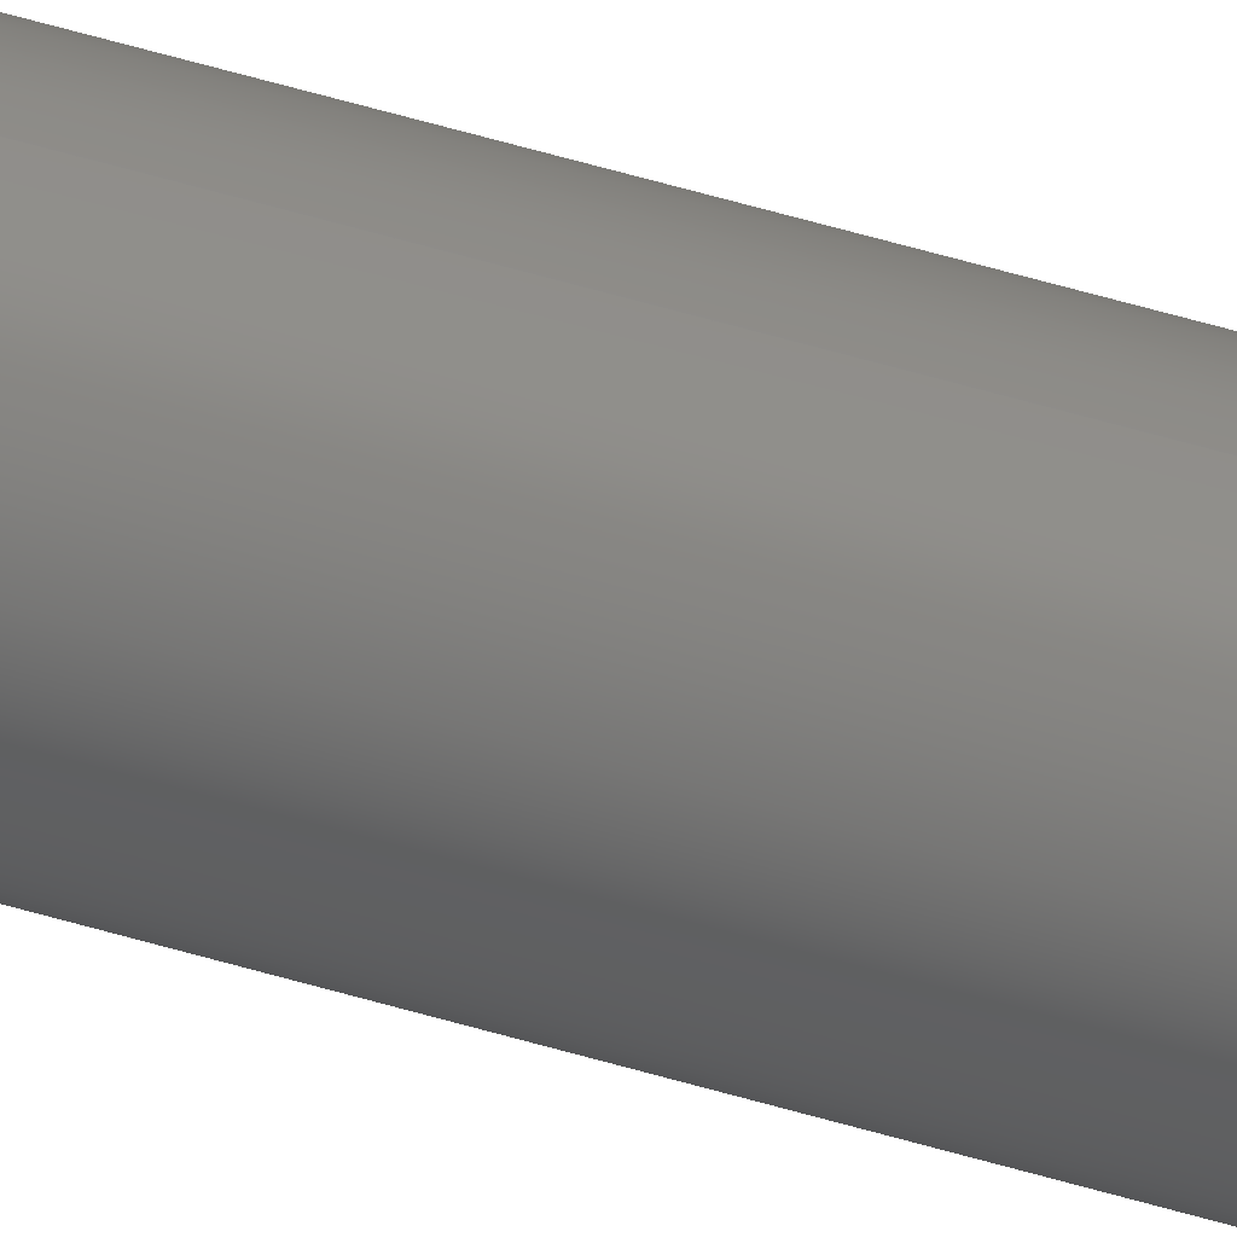
<metadata>
{"format":"step","ext":"step","renderer":"f3d","projection":"perspective","resolution":1024,"background":"white","views":[{"elev":42.3,"azim":111.1,"up":"+Z"}]}
</metadata>
<code>
ISO-10303-21;
DATA;
#1 = LOCAL_TIME ( 8, 40, 48, #56 ) ;
#2 = CC_DESIGN_APPROVAL ( #3, ( #8 ) ) ;
#3 = APPROVAL ( #32, 'UNSPECIFIED' ) ;
#4 = CIRCLE ( 'NONE', #66, 0.4575 ) ;
#5 = ORIENTED_EDGE ( 'NONE', *, *, #165, .F. ) ;
#6 = CALENDAR_DATE ( 2015, 5, 2 ) ;
#7 = ORGANIZATION ( 'UNSPECIFIED', 'UNSPECIFIED', '' ) ;
#8 = PRODUCT_DEFINITION ( 'UNKNOWN', '', #224, #41 ) ;
#9 = CARTESIAN_POINT ( 'NONE',  ( 0, 48, 0 ) ) ;
#10 = LINE ( 'NONE', #212, #128 ) ;
#11 = APPLICATION_CONTEXT ( 'configuration controlled 3d designs of mechanical parts and assemblies' ) ;
#12 = CARTESIAN_POINT ( 'NONE',  ( 0, 48, -0.4575 ) ) ;
#13 = APPROVAL_STATUS ( 'not_yet_approved' ) ;
#14 = CARTESIAN_POINT ( 'NONE',  ( 0, 48, -0.499 ) ) ;
#15 = CC_DESIGN_PERSON_AND_ORGANIZATION_ASSIGNMENT ( #213, #132, ( #51 ) ) ;
#16 = AXIS2_PLACEMENT_3D ( 'NONE', #123, #230, #114 ) ;
#17 = DIRECTION ( 'NONE',  ( 0, 0, 1 ) ) ;
#18 = DIRECTION ( 'NONE',  ( 0, 0, 1 ) ) ;
#19 = EDGE_LOOP ( 'NONE', ( #5, #48, #226, #209 ) ) ;
#20 = LINE ( 'NONE', #14, #78 ) ;
#21 = ADVANCED_FACE ( 'NONE', ( #71 ), #85, .T. ) ;
#22 = ORIENTED_EDGE ( 'NONE', *, *, #194, .T. ) ;
#23 = DIRECTION ( 'NONE',  ( 0, 0, -1 ) ) ;
#24 = EDGE_LOOP ( 'NONE', ( #152, #223 ) ) ;
#25 = CIRCLE ( 'NONE', #105, 0.499 ) ;
#26 = ADVANCED_FACE ( 'NONE', ( #124, #68 ), #201, .F. ) ;
#27 = COORDINATED_UNIVERSAL_TIME_OFFSET ( 6, 0, .BEHIND. ) ;
#28 = PRODUCT_RELATED_PRODUCT_CATEGORY ( 'detail', '', ( #51 ) ) ;
#29 = DIRECTION ( 'NONE',  ( 0, -0, 1 ) ) ;
#30 = VERTEX_POINT ( 'NONE', #49 ) ;
#31 = DIRECTION ( 'NONE',  ( 0, 1, 0 ) ) ;
#32 = APPROVAL_STATUS ( 'not_yet_approved' ) ;
#33 = DIRECTION ( 'NONE',  ( 0, 1, 0 ) ) ;
#34 =( GEOMETRIC_REPRESENTATION_CONTEXT ( 3 ) GLOBAL_UNCERTAINTY_ASSIGNED_CONTEXT ( ( #72 ) ) GLOBAL_UNIT_ASSIGNED_CONTEXT ( ( #39, #178, #52 ) ) REPRESENTATION_CONTEXT ( 'NONE', 'WORKASPACE' ) );
#35 = DATE_AND_TIME ( #90, #139 ) ;
#36 = AXIS2_PLACEMENT_3D ( 'NONE', #252, #138, #18 ) ;
#37 = VERTEX_POINT ( 'NONE', #50 ) ;
#38 = SECURITY_CLASSIFICATION ( '', '', #117 ) ;
#39 =( CONVERSION_BASED_UNIT ( 'INCH', #110 ) LENGTH_UNIT ( ) NAMED_UNIT ( #204 ) );
#40 = PERSON_AND_ORGANIZATION ( #246, #7 ) ;
#41 = DESIGN_CONTEXT ( 'detailed design', #11, 'design' ) ;
#42 = AXIS2_PLACEMENT_3D ( 'NONE', #177, #62, #196 ) ;
#43 = CC_DESIGN_DATE_AND_TIME_ASSIGNMENT ( #129, #133, ( #38 ) ) ;
#44 = ORIENTED_EDGE ( 'NONE', *, *, #153, .F. ) ;
#45 = PERSON_AND_ORGANIZATION ( #246, #7 ) ;
#46 = AXIS2_PLACEMENT_3D ( 'NONE', #251, #137, #17 ) ;
#47 = AXIS2_PLACEMENT_3D ( 'NONE', #84, #218, #100 ) ;
#48 = ORIENTED_EDGE ( 'NONE', *, *, #181, .T. ) ;
#49 = CARTESIAN_POINT ( 'NONE',  ( 0, 0, -0.4575 ) ) ;
#50 = CARTESIAN_POINT ( 'NONE',  ( 5.603e-17, 48, 0.4575 ) ) ;
#51 = PRODUCT ( '635016', '635016', '', ( #244 ) ) ;
#52 =( NAMED_UNIT ( * ) SI_UNIT ( $, .STERADIAN. ) SOLID_ANGLE_UNIT ( ) );
#53 = DIRECTION ( 'NONE',  ( -0, -1, -0 ) ) ;
#54 = DIRECTION ( 'NONE',  ( -0, -1, -0 ) ) ;
#55 = PERSON_AND_ORGANIZATION_ROLE ( 'creator' ) ;
#56 = COORDINATED_UNIVERSAL_TIME_OFFSET ( 6, 0, .BEHIND. ) ;
#57 = CARTESIAN_POINT ( 'NONE',  ( 0, 48, 0 ) ) ;
#58 = CIRCLE ( 'NONE', #81, 0.499 ) ;
#59 = VERTEX_POINT ( 'NONE', #249 ) ;
#60 = CARTESIAN_POINT ( 'NONE',  ( 0, 48, -0.4575 ) ) ;
#61 = CC_DESIGN_APPROVAL ( #140, ( #38 ) ) ;
#62 = DIRECTION ( 'NONE',  ( 0, 1, 0 ) ) ;
#63 = LOCAL_TIME ( 8, 40, 48, #112 ) ;
#64 = SHAPE_DEFINITION_REPRESENTATION ( #184, #172 ) ;
#65 = EDGE_LOOP ( 'NONE', ( #88, #179 ) ) ;
#66 = AXIS2_PLACEMENT_3D ( 'NONE', #150, #33, #176 ) ;
#67 = AXIS2_PLACEMENT_3D ( 'NONE', #216, #147, #235 ) ;
#68 = FACE_BOUND ( 'NONE', #24, .T. ) ;
#69 = ADVANCED_FACE ( 'NONE', ( #130 ), #126, .T. ) ;
#70 = FACE_OUTER_BOUND ( 'NONE', #219, .T. ) ;
#71 = FACE_OUTER_BOUND ( 'NONE', #19, .T. ) ;
#72 = UNCERTAINTY_MEASURE_WITH_UNIT (LENGTH_MEASURE( 1e-05 ), #39, 'distance_accuracy_value', 'NONE');
#73 = VERTEX_POINT ( 'NONE', #113 ) ;
#74 = APPLICATION_PROTOCOL_DEFINITION ( 'international standard', 'config_control_design', 1994, #95 ) ;
#75 = DIRECTION ( 'NONE',  ( 0, -0, 1 ) ) ;
#76 = DIRECTION ( 'NONE',  ( -0, -1, -0 ) ) ;
#77 = APPROVAL_STATUS ( 'not_yet_approved' ) ;
#78 = VECTOR ( 'NONE', #134, 39.37 ) ;
#79 = DIRECTION ( 'NONE',  ( 0, 0, 1 ) ) ;
#80 = AXIS2_PLACEMENT_3D ( 'NONE', #145, #31, #173 ) ;
#81 = AXIS2_PLACEMENT_3D ( 'NONE', #233, #116, #245 ) ;
#82 = PERSON_AND_ORGANIZATION ( #246, #7 ) ;
#83 = CLOSED_SHELL ( 'NONE', ( #92, #21, #103, #26, #69, #185 ) ) ;
#84 = CARTESIAN_POINT ( 'NONE',  ( 0, 0, 0 ) ) ;
#85 = CYLINDRICAL_SURFACE ( 'NONE', #121, 0.499 ) ;
#86 = CYLINDRICAL_SURFACE ( 'NONE', #67, 0.4575 ) ;
#87 = PERSON_AND_ORGANIZATION ( #246, #7 ) ;
#88 = ORIENTED_EDGE ( 'NONE', *, *, #197, .T. ) ;
#89 = CARTESIAN_POINT ( 'NONE',  ( 0, 0, 0 ) ) ;
#90 = CALENDAR_DATE ( 2015, 5, 2 ) ;
#91 = AXIS2_PLACEMENT_3D ( 'NONE', #9, #189, #75 ) ;
#92 = ADVANCED_FACE ( 'NONE', ( #228 ), #118, .F. ) ;
#93 = AXIS2_PLACEMENT_3D ( 'NONE', #229, #131, #169 ) ;
#94 = DIRECTION ( 'NONE',  ( 0, 0, -1 ) ) ;
#95 = APPLICATION_CONTEXT ( 'configuration controlled 3d designs of mechanical parts and assemblies' ) ;
#96 = CARTESIAN_POINT ( 'NONE',  ( 5.603e-17, 0, 0.4575 ) ) ;
#97 = PERSON_AND_ORGANIZATION_ROLE ( 'creator' ) ;
#98 = DIRECTION ( 'NONE',  ( -0, -1, -0 ) ) ;
#99 = DATE_AND_TIME ( #141, #198 ) ;
#100 = DIRECTION ( 'NONE',  ( 0, 0, 1 ) ) ;
#101 = EDGE_LOOP ( 'NONE', ( #125, #158 ) ) ;
#102 = APPROVAL_DATE_TIME ( #148, #3 ) ;
#103 = ADVANCED_FACE ( 'NONE', ( #170, #227 ), #171, .T. ) ;
#104 = AXIS2_PLACEMENT_3D ( 'NONE', #187, #210, #94 ) ;
#105 = AXIS2_PLACEMENT_3D ( 'NONE', #57, #191, #79 ) ;
#106 = CIRCLE ( 'NONE', #46, 0.4575 ) ;
#107 = ORIENTED_EDGE ( 'NONE', *, *, #220, .F. ) ;
#108 = APPROVAL_PERSON_ORGANIZATION ( #161, #3, #174 ) ;
#109 = CIRCLE ( 'NONE', #47, 0.499 ) ;
#110 = LENGTH_MEASURE_WITH_UNIT ( LENGTH_MEASURE( 0.0254 ), #159 );
#111 = EDGE_LOOP ( 'NONE', ( #199, #240, #162, #107 ) ) ;
#112 = COORDINATED_UNIVERSAL_TIME_OFFSET ( 6, 0, .BEHIND. ) ;
#113 = CARTESIAN_POINT ( 'NONE',  ( 6.111e-17, 48, 0.499 ) ) ;
#114 = DIRECTION ( 'NONE',  ( 1, 0, 0 ) ) ;
#115 = VECTOR ( 'NONE', #54, 39.37 ) ;
#116 = DIRECTION ( 'NONE',  ( 0, 1, 0 ) ) ;
#117 = SECURITY_CLASSIFICATION_LEVEL ( 'unclassified' ) ;
#118 = CYLINDRICAL_SURFACE ( 'NONE', #93, 0.4575 ) ;
#119 = AXIS2_PLACEMENT_3D ( 'NONE', #89, #143, #29 ) ;
#120 = CIRCLE ( 'NONE', #42, 0.4575 ) ;
#121 = AXIS2_PLACEMENT_3D ( 'NONE', #195, #76, #23 ) ;
#122 = VERTEX_POINT ( 'NONE', #144 ) ;
#123 = CARTESIAN_POINT ( 'NONE',  ( 0, 0, 0 ) ) ;
#124 = FACE_OUTER_BOUND ( 'NONE', #101, .T. ) ;
#125 = ORIENTED_EDGE ( 'NONE', *, *, #203, .F. ) ;
#126 = CYLINDRICAL_SURFACE ( 'NONE', #104, 0.499 ) ;
#127 = ORIENTED_EDGE ( 'NONE', *, *, #200, .T. ) ;
#128 = VECTOR ( 'NONE', #53, 39.37 ) ;
#129 = DATE_AND_TIME ( #182, #236 ) ;
#130 = FACE_OUTER_BOUND ( 'NONE', #175, .T. ) ;
#131 = DIRECTION ( 'NONE',  ( -0, -1, -0 ) ) ;
#132 = PERSON_AND_ORGANIZATION_ROLE ( 'design_owner' ) ;
#133 = DATE_TIME_ROLE ( 'classification_date' ) ;
#134 = DIRECTION ( 'NONE',  ( -0, -1, -0 ) ) ;
#135 = PERSON_AND_ORGANIZATION ( #246, #7 ) ;
#136 = ORIENTED_EDGE ( 'NONE', *, *, #200, .F. ) ;
#137 = DIRECTION ( 'NONE',  ( 0, 1, 0 ) ) ;
#138 = DIRECTION ( 'NONE',  ( 0, 1, 0 ) ) ;
#139 = LOCAL_TIME ( 8, 40, 48, #193 ) ;
#140 = APPROVAL ( #13, 'UNSPECIFIED' ) ;
#141 = CALENDAR_DATE ( 2015, 5, 2 ) ;
#142 = ORIENTED_EDGE ( 'NONE', *, *, #181, .F. ) ;
#143 = DIRECTION ( 'NONE',  ( 0, 1, 0 ) ) ;
#144 = CARTESIAN_POINT ( 'NONE',  ( 0, 48, -0.499 ) ) ;
#145 = CARTESIAN_POINT ( 'NONE',  ( 0, 0, 0 ) ) ;
#146 = APPLICATION_PROTOCOL_DEFINITION ( 'international standard', 'config_control_design', 1994, #11 ) ;
#147 = DIRECTION ( 'NONE',  ( -0, -1, -0 ) ) ;
#148 = DATE_AND_TIME ( #202, #1 ) ;
#149 = CC_DESIGN_PERSON_AND_ORGANIZATION_ASSIGNMENT ( #45, #55, ( #8 ) ) ;
#150 = CARTESIAN_POINT ( 'NONE',  ( 0, 48, 0 ) ) ;
#151 = APPROVAL_ROLE ( '' ) ;
#152 = ORIENTED_EDGE ( 'NONE', *, *, #222, .T. ) ;
#153 = EDGE_CURVE ( 'NONE', #37, #163, #10, .T. ) ;
#154 = MANIFOLD_SOLID_BREP ( 'Boss-Extrude1', #83 ) ;
#155 = CC_DESIGN_PERSON_AND_ORGANIZATION_ASSIGNMENT ( #87, #247, ( #38 ) ) ;
#156 = CC_DESIGN_PERSON_AND_ORGANIZATION_ASSIGNMENT ( #186, #97, ( #224 ) ) ;
#157 = LINE ( 'NONE', #60, #115 ) ;
#158 = ORIENTED_EDGE ( 'NONE', *, *, #192, .F. ) ;
#159 =( LENGTH_UNIT ( ) NAMED_UNIT ( * ) SI_UNIT ( $, .METRE. ) );
#160 = APPROVAL_DATE_TIME ( #211, #140 ) ;
#161 = PERSON_AND_ORGANIZATION ( #246, #7 ) ;
#162 = ORIENTED_EDGE ( 'NONE', *, *, #222, .F. ) ;
#163 = VERTEX_POINT ( 'NONE', #96 ) ;
#164 = APPROVAL_PERSON_ORGANIZATION ( #82, #140, #151 ) ;
#165 = EDGE_CURVE ( 'NONE', #73, #122, #25, .T. ) ;
#166 = VERTEX_POINT ( 'NONE', #12 ) ;
#167 = LINE ( 'NONE', #231, #232 ) ;
#168 = CC_DESIGN_APPROVAL ( #208, ( #224 ) ) ;
#169 = DIRECTION ( 'NONE',  ( 0, 0, -1 ) ) ;
#170 = FACE_OUTER_BOUND ( 'NONE', #65, .T. ) ;
#171 = PLANE ( 'NONE',  #91 ) ;
#172 = ADVANCED_BREP_SHAPE_REPRESENTATION ( '635016', ( #154, #16 ), #34 ) ;
#173 = DIRECTION ( 'NONE',  ( 0, 0, 1 ) ) ;
#174 = APPROVAL_ROLE ( '' ) ;
#175 = EDGE_LOOP ( 'NONE', ( #142, #241, #22, #238 ) ) ;
#176 = DIRECTION ( 'NONE',  ( 0, 0, 1 ) ) ;
#177 = CARTESIAN_POINT ( 'NONE',  ( 0, 48, 0 ) ) ;
#178 =( NAMED_UNIT ( * ) PLANE_ANGLE_UNIT ( ) SI_UNIT ( $, .RADIAN. ) );
#179 = ORIENTED_EDGE ( 'NONE', *, *, #165, .T. ) ;
#180 = CIRCLE ( 'NONE', #80, 0.499 ) ;
#181 = EDGE_CURVE ( 'NONE', #73, #59, #167, .T. ) ;
#182 = CALENDAR_DATE ( 2015, 5, 2 ) ;
#183 = CC_DESIGN_SECURITY_CLASSIFICATION ( #38, ( #224 ) ) ;
#184 = PRODUCT_DEFINITION_SHAPE ( 'NONE', 'NONE',  #8 ) ;
#185 = ADVANCED_FACE ( 'NONE', ( #70 ), #86, .F. ) ;
#186 = PERSON_AND_ORGANIZATION ( #246, #7 ) ;
#187 = CARTESIAN_POINT ( 'NONE',  ( 0, 48, 0 ) ) ;
#188 = ORIENTED_EDGE ( 'NONE', *, *, #215, .F. ) ;
#189 = DIRECTION ( 'NONE',  ( 0, 1, 0 ) ) ;
#190 = DATE_TIME_ROLE ( 'creation_date' ) ;
#191 = DIRECTION ( 'NONE',  ( 0, 1, 0 ) ) ;
#192 = EDGE_CURVE ( 'NONE', #59, #250, #180, .T. ) ;
#193 = COORDINATED_UNIVERSAL_TIME_OFFSET ( 6, 0, .BEHIND. ) ;
#194 = EDGE_CURVE ( 'NONE', #122, #250, #20, .T. ) ;
#195 = CARTESIAN_POINT ( 'NONE',  ( 0, 48, 0 ) ) ;
#196 = DIRECTION ( 'NONE',  ( 0, 0, 1 ) ) ;
#197 = EDGE_CURVE ( 'NONE', #122, #73, #58, .T. ) ;
#198 = LOCAL_TIME ( 8, 40, 48, #248 ) ;
#199 = ORIENTED_EDGE ( 'NONE', *, *, #215, .T. ) ;
#200 = EDGE_CURVE ( 'NONE', #37, #166, #4, .T. ) ;
#201 = PLANE ( 'NONE',  #119 ) ;
#202 = CALENDAR_DATE ( 2015, 5, 2 ) ;
#203 = EDGE_CURVE ( 'NONE', #250, #59, #109, .T. ) ;
#204 = DIMENSIONAL_EXPONENTS ( 1, 0, 0, 0, 0, 0, 0 ) ;
#205 = ORIENTED_EDGE ( 'NONE', *, *, #220, .T. ) ;
#206 = EDGE_CURVE ( 'NONE', #163, #30, #106, .T. ) ;
#207 = CC_DESIGN_PERSON_AND_ORGANIZATION_ASSIGNMENT ( #135, #234, ( #224 ) ) ;
#208 = APPROVAL ( #77, 'UNSPECIFIED' ) ;
#209 = ORIENTED_EDGE ( 'NONE', *, *, #194, .F. ) ;
#210 = DIRECTION ( 'NONE',  ( -0, -1, -0 ) ) ;
#211 = DATE_AND_TIME ( #6, #63 ) ;
#212 = CARTESIAN_POINT ( 'NONE',  ( 5.603e-17, 48, 0.4575 ) ) ;
#213 = PERSON_AND_ORGANIZATION ( #246, #7 ) ;
#214 = APPROVAL_ROLE ( '' ) ;
#215 = EDGE_CURVE ( 'NONE', #166, #37, #120, .T. ) ;
#216 = CARTESIAN_POINT ( 'NONE',  ( 0, 48, 0 ) ) ;
#217 = EDGE_LOOP ( 'NONE', ( #188, #136 ) ) ;
#218 = DIRECTION ( 'NONE',  ( 0, 1, 0 ) ) ;
#219 = EDGE_LOOP ( 'NONE', ( #44, #127, #205, #225 ) ) ;
#220 = EDGE_CURVE ( 'NONE', #166, #30, #157, .T. ) ;
#221 = CIRCLE ( 'NONE', #36, 0.4575 ) ;
#222 = EDGE_CURVE ( 'NONE', #30, #163, #221, .T. ) ;
#223 = ORIENTED_EDGE ( 'NONE', *, *, #206, .T. ) ;
#224 = PRODUCT_DEFINITION_FORMATION_WITH_SPECIFIED_SOURCE ( 'ANY', '', #51, .NOT_KNOWN. ) ;
#225 = ORIENTED_EDGE ( 'NONE', *, *, #206, .F. ) ;
#226 = ORIENTED_EDGE ( 'NONE', *, *, #192, .T. ) ;
#227 = FACE_BOUND ( 'NONE', #217, .T. ) ;
#228 = FACE_OUTER_BOUND ( 'NONE', #111, .T. ) ;
#229 = CARTESIAN_POINT ( 'NONE',  ( 0, 48, 0 ) ) ;
#230 = DIRECTION ( 'NONE',  ( 0, 0, 1 ) ) ;
#231 = CARTESIAN_POINT ( 'NONE',  ( 6.111e-17, 48, 0.499 ) ) ;
#232 = VECTOR ( 'NONE', #98, 39.37 ) ;
#233 = CARTESIAN_POINT ( 'NONE',  ( 0, 48, 0 ) ) ;
#234 = PERSON_AND_ORGANIZATION_ROLE ( 'design_supplier' ) ;
#235 = DIRECTION ( 'NONE',  ( 0, 0, -1 ) ) ;
#236 = LOCAL_TIME ( 8, 40, 48, #27 ) ;
#237 = CARTESIAN_POINT ( 'NONE',  ( 0, 0, -0.499 ) ) ;
#238 = ORIENTED_EDGE ( 'NONE', *, *, #203, .T. ) ;
#239 = APPROVAL_DATE_TIME ( #35, #208 ) ;
#240 = ORIENTED_EDGE ( 'NONE', *, *, #153, .T. ) ;
#241 = ORIENTED_EDGE ( 'NONE', *, *, #197, .F. ) ;
#242 = APPROVAL_PERSON_ORGANIZATION ( #40, #208, #214 ) ;
#243 = CC_DESIGN_DATE_AND_TIME_ASSIGNMENT ( #99, #190, ( #8 ) ) ;
#244 = MECHANICAL_CONTEXT ( 'NONE', #95, 'mechanical' ) ;
#245 = DIRECTION ( 'NONE',  ( 0, 0, 1 ) ) ;
#246 = PERSON ( 'UNSPECIFIED', 'UNSPECIFIED', 'UNSPECIFIED', ('UNSPECIFIED'), ('UNSPECIFIED'), ('UNSPECIFIED') ) ;
#247 = PERSON_AND_ORGANIZATION_ROLE ( 'classification_officer' ) ;
#248 = COORDINATED_UNIVERSAL_TIME_OFFSET ( 6, 0, .BEHIND. ) ;
#249 = CARTESIAN_POINT ( 'NONE',  ( 6.111e-17, 0, 0.499 ) ) ;
#250 = VERTEX_POINT ( 'NONE', #237 ) ;
#251 = CARTESIAN_POINT ( 'NONE',  ( 0, 0, 0 ) ) ;
#252 = CARTESIAN_POINT ( 'NONE',  ( 0, 0, 0 ) ) ;
ENDSEC;
END-ISO-10303-21;

</code>
